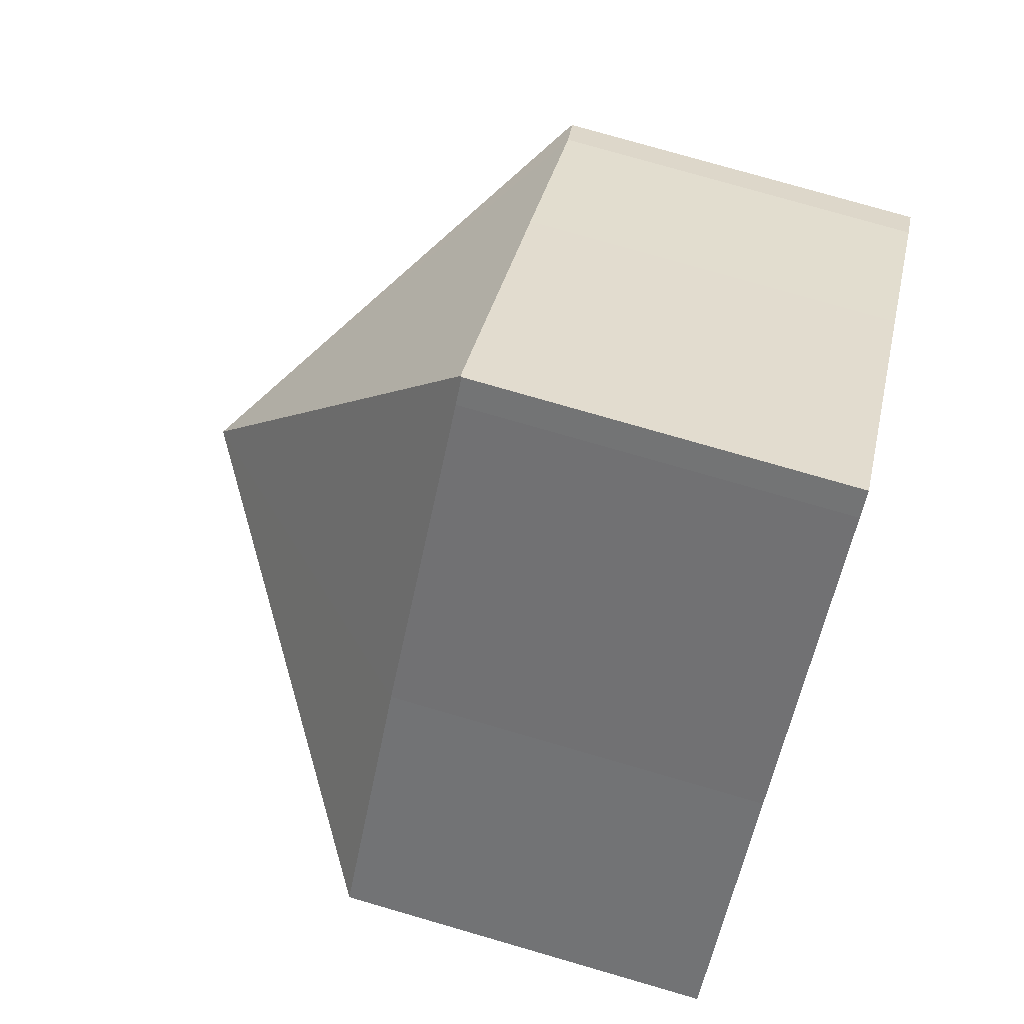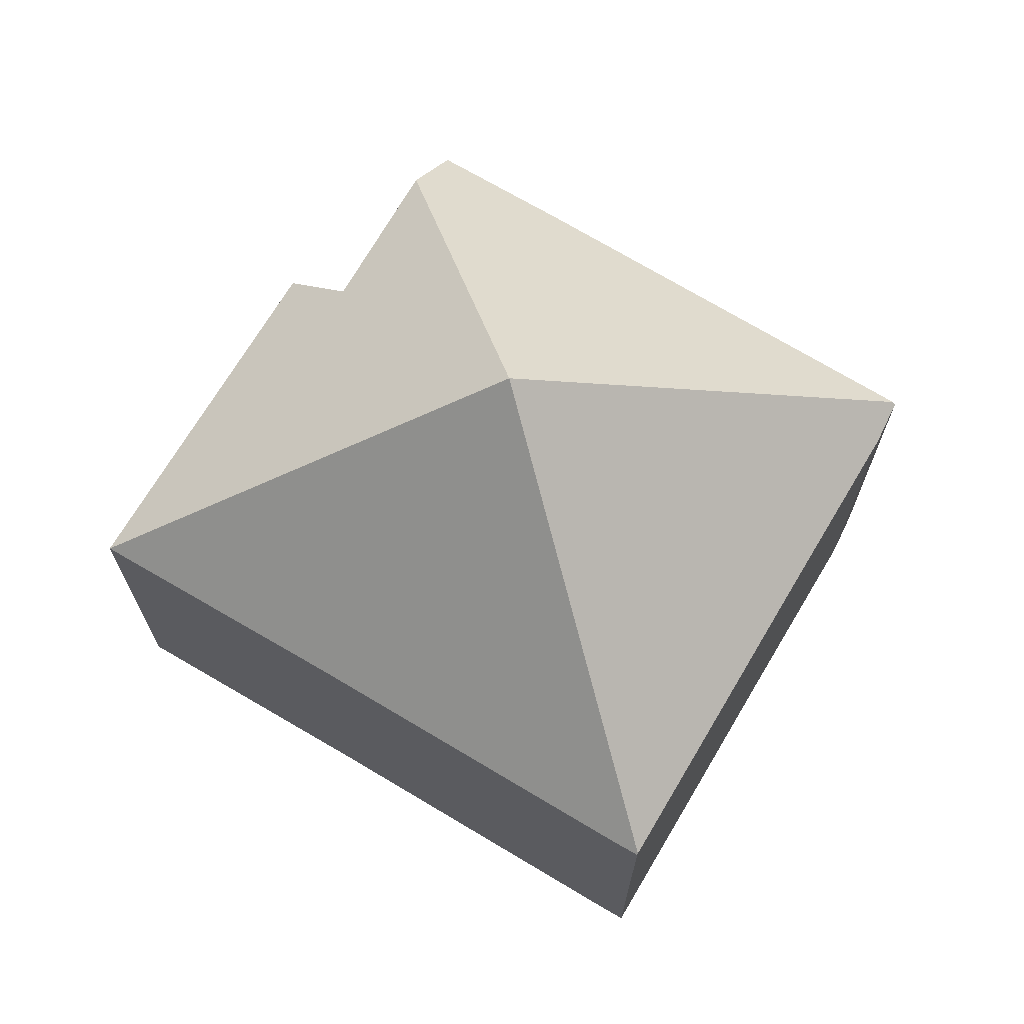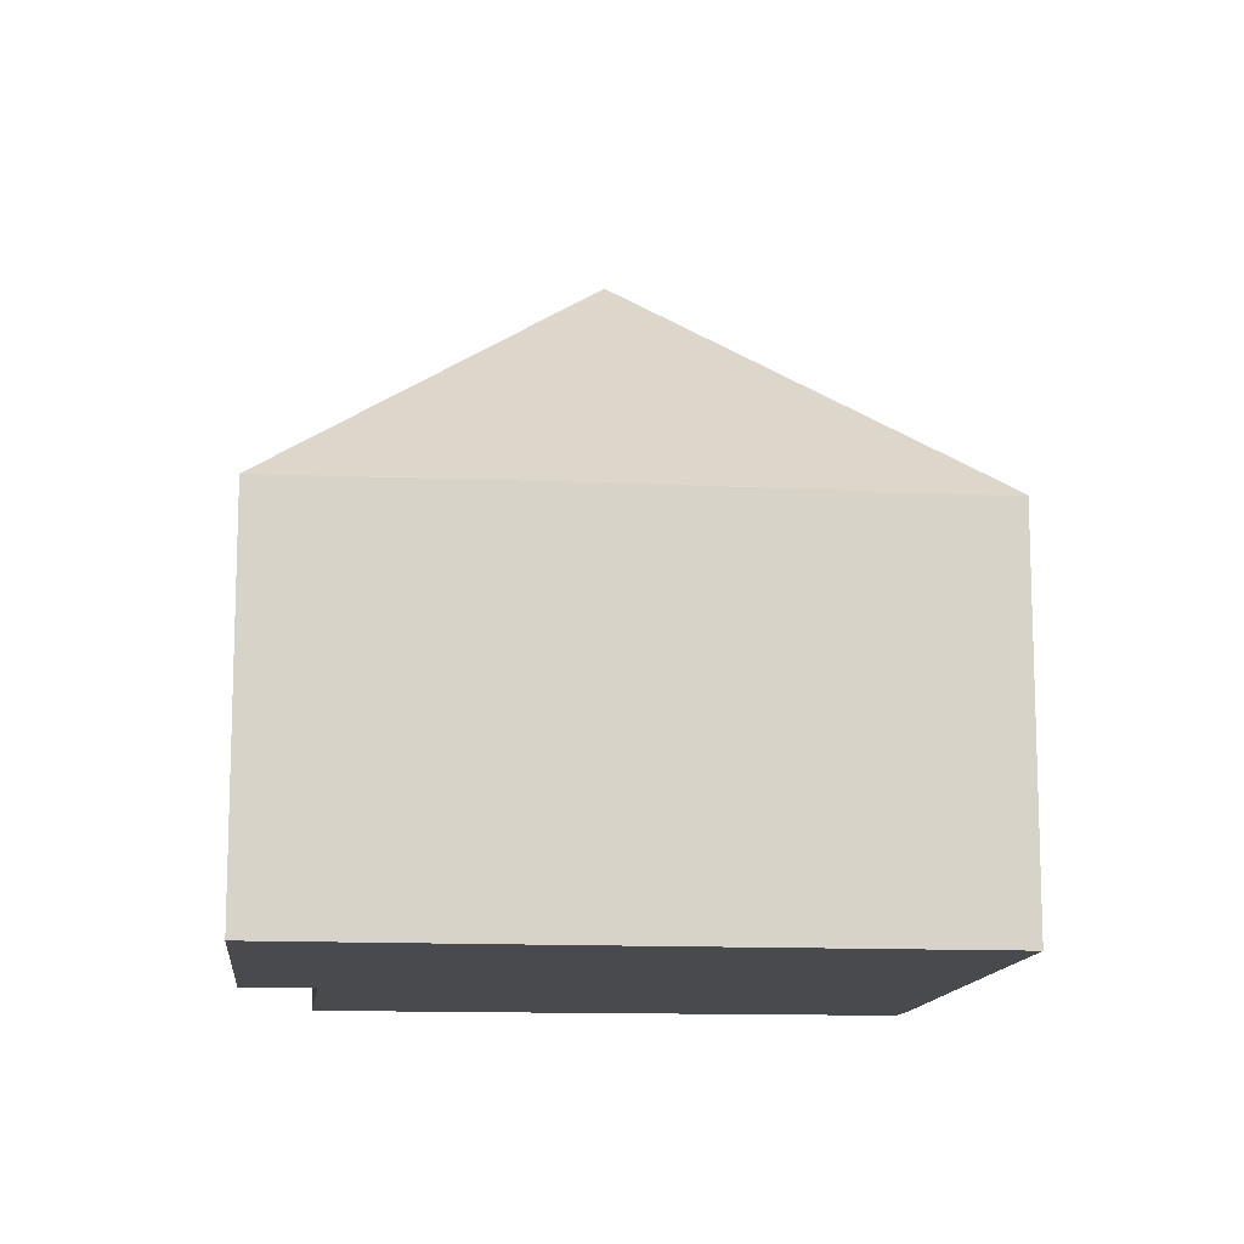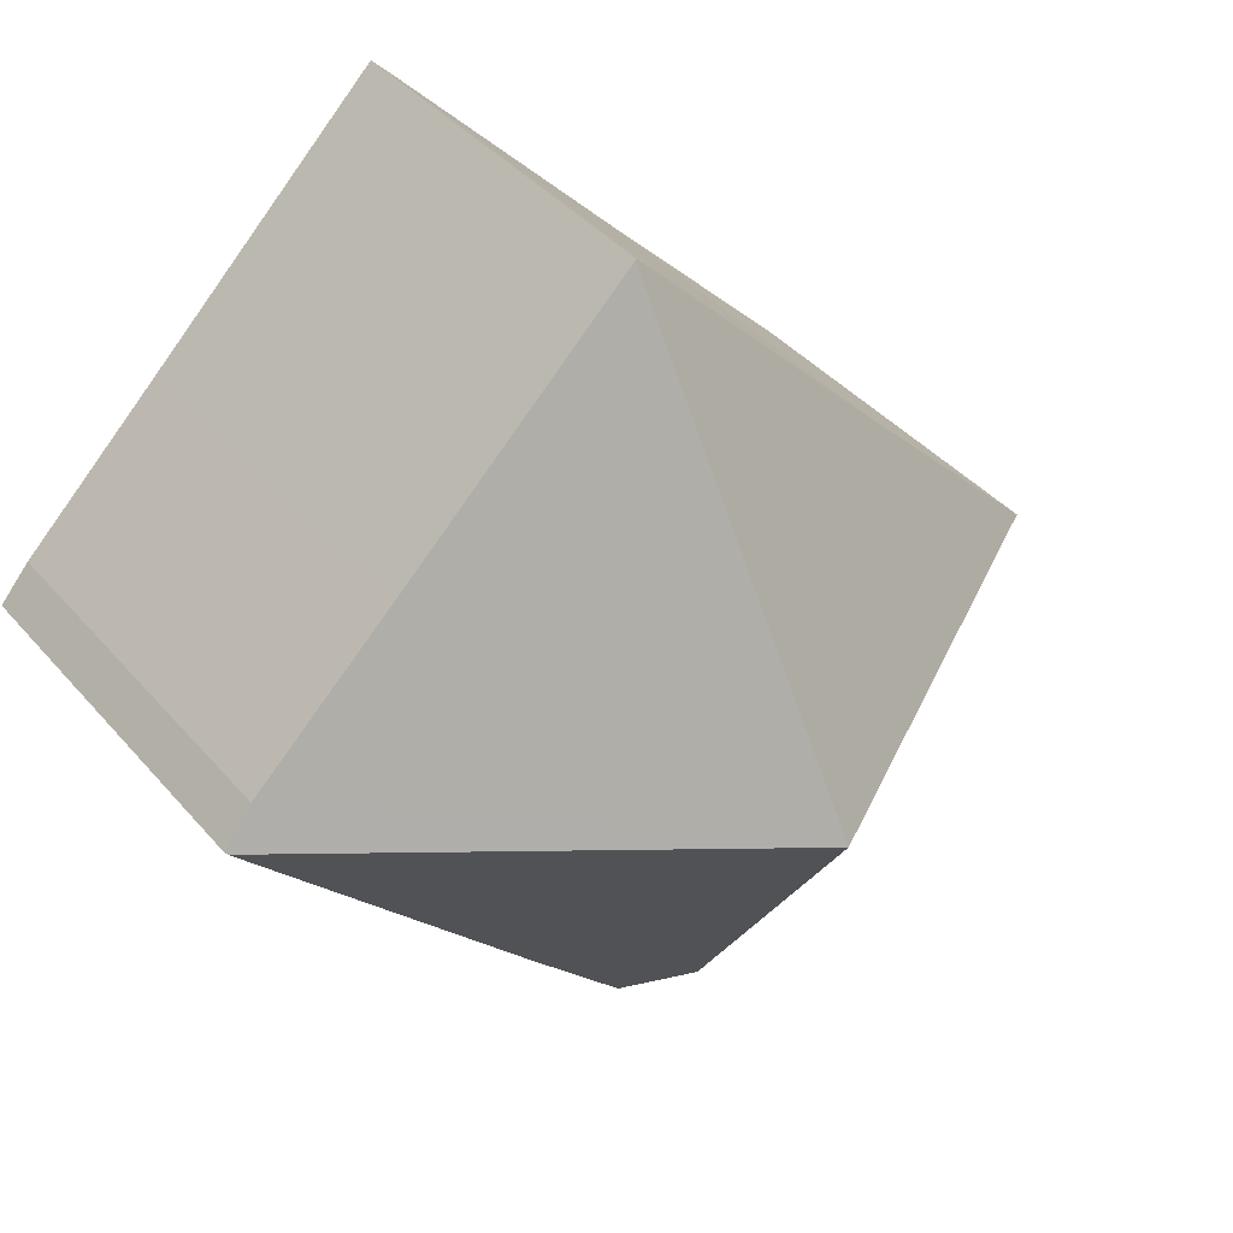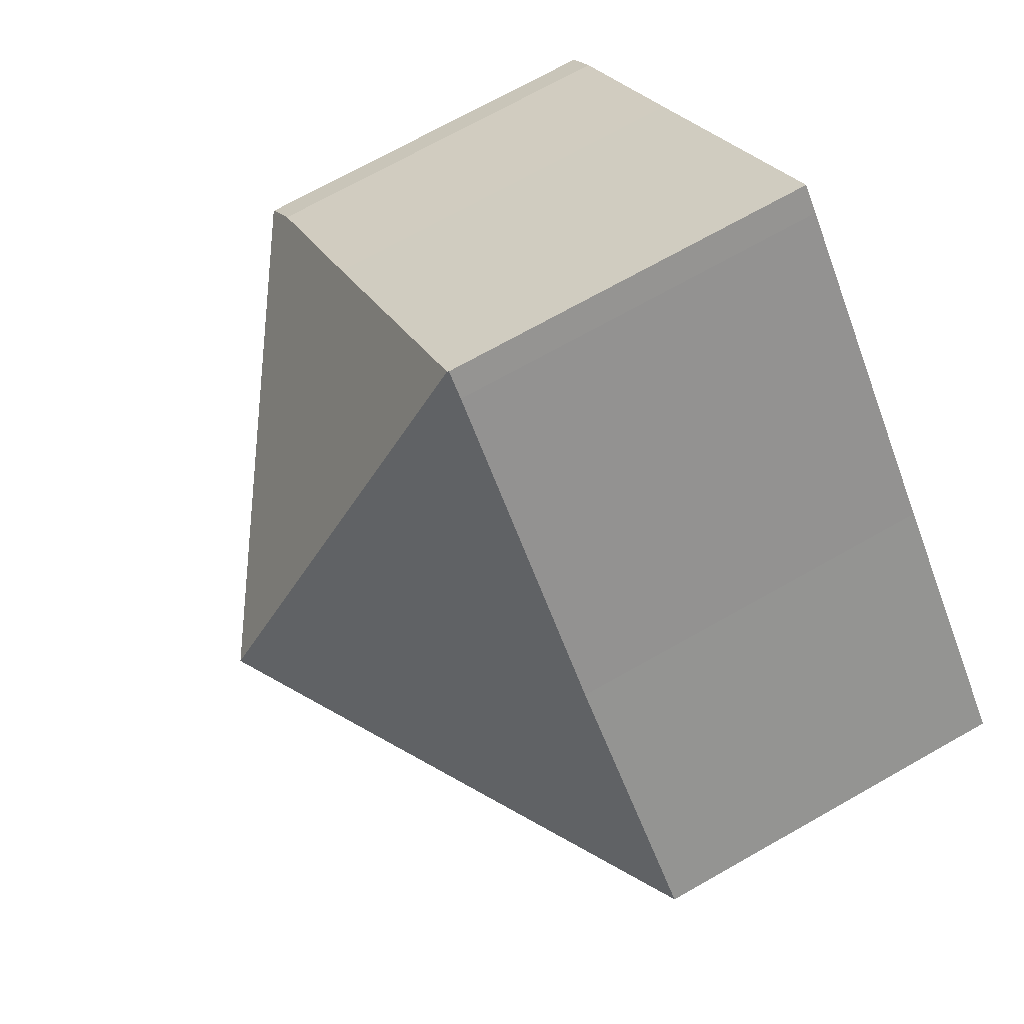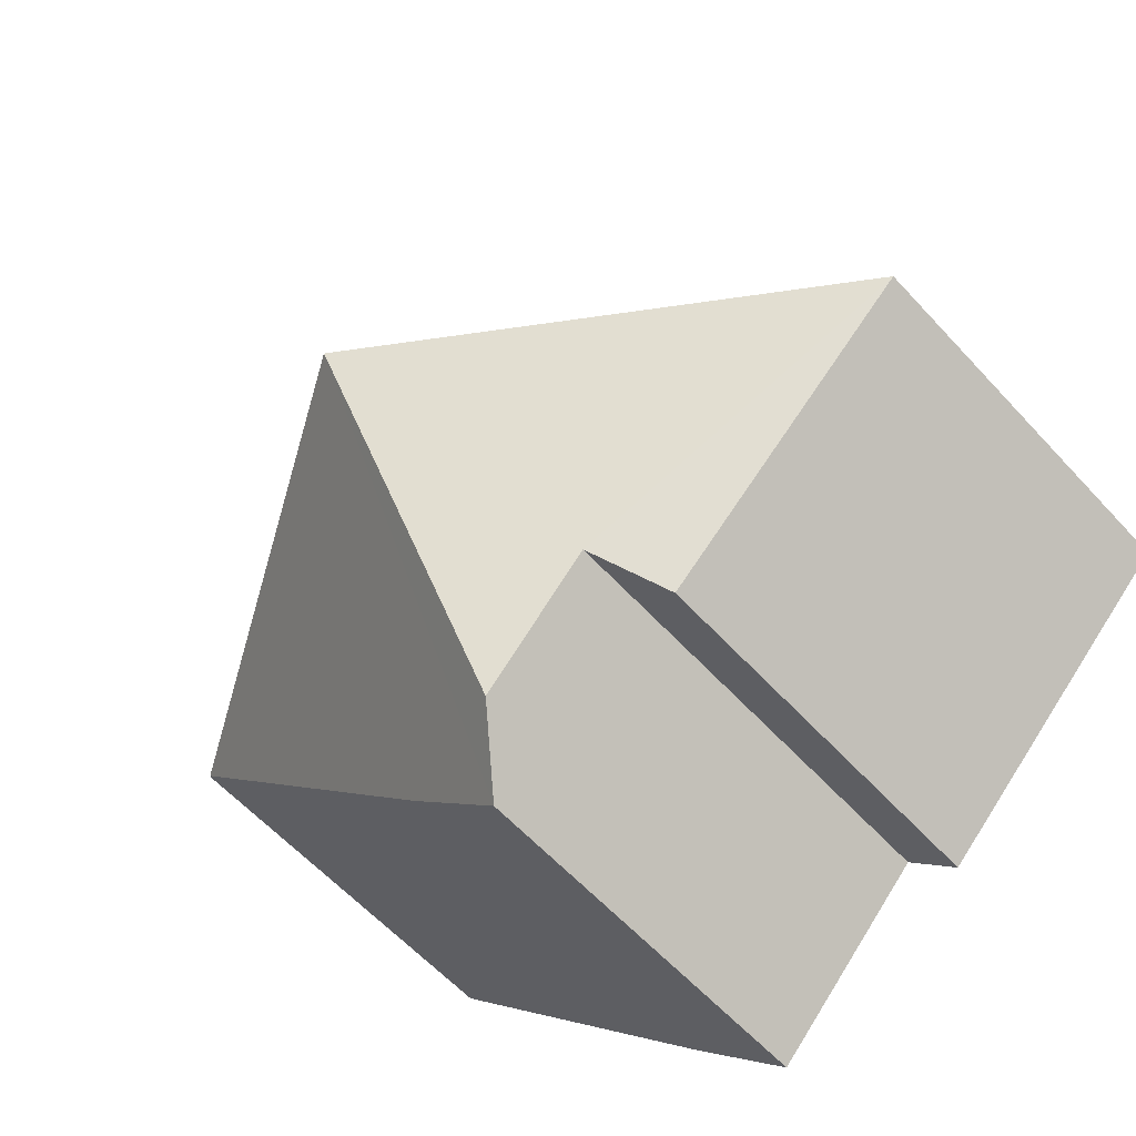
<metadata>
{"format":"obj","ext":"obj","renderer":"f3d","projection":"perspective","resolution":1024,"background":"white","views":[{"elev":77.8,"azim":-73.9,"up":"+Z"},{"elev":70.6,"azim":-15.2,"up":"+Y"},{"elev":-12.9,"azim":-52.1,"up":"+Y"},{"elev":40.3,"azim":143.6,"up":"+Z"},{"elev":71.0,"azim":-119.5,"up":"+Z"},{"elev":-59.7,"azim":-137.9,"up":"+Z"}]}
</metadata>
<code>
v  7.871 6.576 8.074
v  7.49 6.548 7.725
v  7.853 6.552 8.092
v  7.55 11.26 0.542
v  3.307 6.571 3.375
v  0 6.538 4.003e-16
v  14.94 6.645 1.064
v  14.44 6.548 1.706
v  14.97 6.601 1.102
v  11.9 6.565 4.161
v  9.797 6.511 -4.443
v  8.109 6.514 -6.179
v  7.299 7.587 -5.364
v  5.389 7.621 -3.443
v  4.541 6.586 -4.35
v  4.541 2.664e-16 -4.35
v  0 0 0
v  5.389 2.108e-16 -3.443
v  8.109 3.784e-16 -6.179
v  7.299 3.284e-16 -5.364
v  3.307 -2.067e-16 3.375
v  7.49 -4.73e-16 7.725
v  7.853 -4.955e-16 8.092
v  11.9 -2.548e-16 4.161
v  7.871 -4.944e-16 8.074
v  14.44 -1.045e-16 1.706
v  14.97 -6.748e-17 1.102
v  14.94 -6.515e-17 1.064
v  9.797 2.721e-16 -4.443
g defaultobject
f 1 2 3
f 2 1 4
f 2 4 5
f 5 4 6
f 7 8 9
f 8 7 4
f 8 4 10
f 10 4 1
f 11 4 7
f 4 11 12
f 4 12 13
f 13 14 4
f 6 4 14
f 15 6 14
f 16 6 15
f 6 16 17
f 12 14 13
f 14 12 18
f 18 12 19
f 18 19 20
f 17 5 6
f 5 17 21
f 5 21 2
f 2 21 22
f 2 22 3
f 3 22 23
f 3 10 1
f 10 3 23
f 10 23 24
f 24 23 25
f 24 8 10
f 8 24 26
f 8 27 9
f 27 8 26
f 27 7 9
f 7 27 11
f 11 27 28
f 11 28 29
f 11 29 12
f 12 29 19
f 18 15 14
f 15 18 16
f 29 20 19
f 20 29 18
f 18 29 28
f 18 17 16
f 17 18 28
f 17 28 27
f 17 27 26
f 17 26 24
f 17 24 21
f 21 24 25
f 21 25 22
f 22 25 23

</code>
